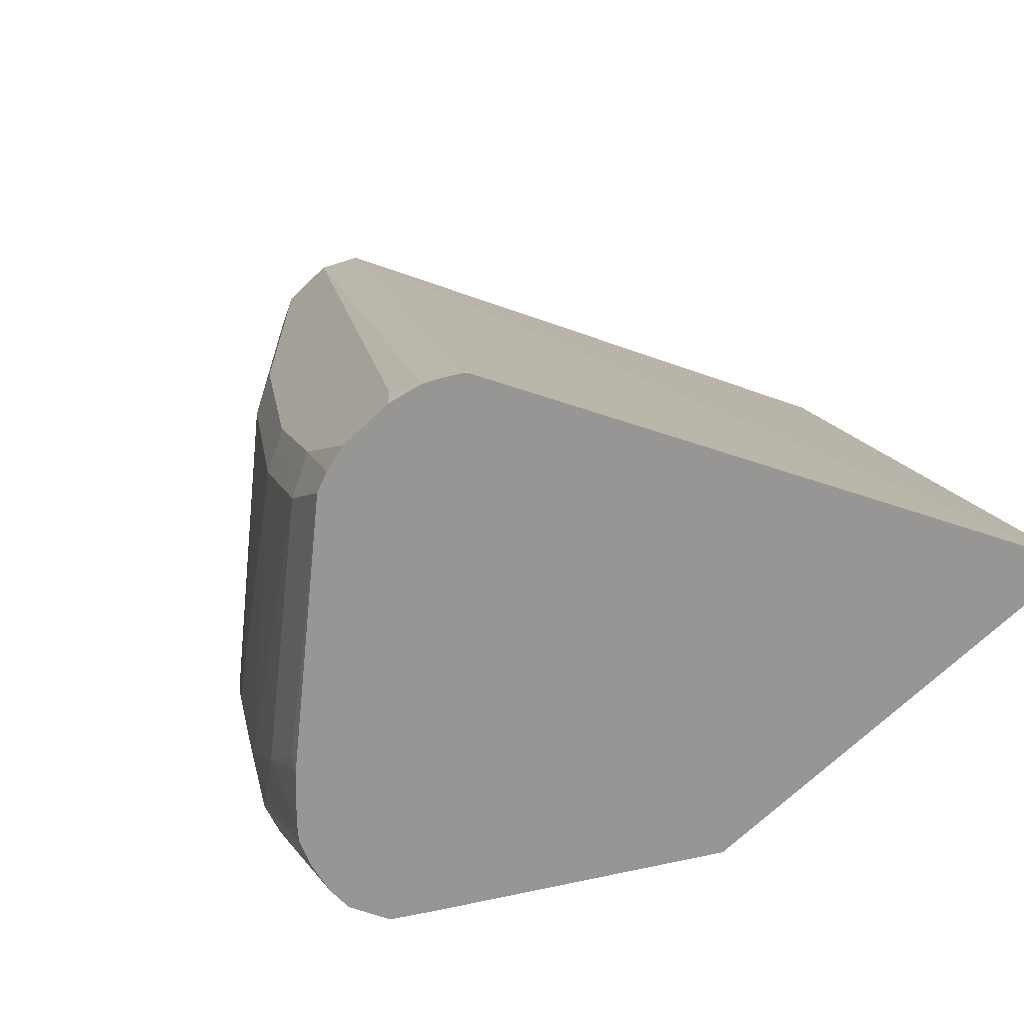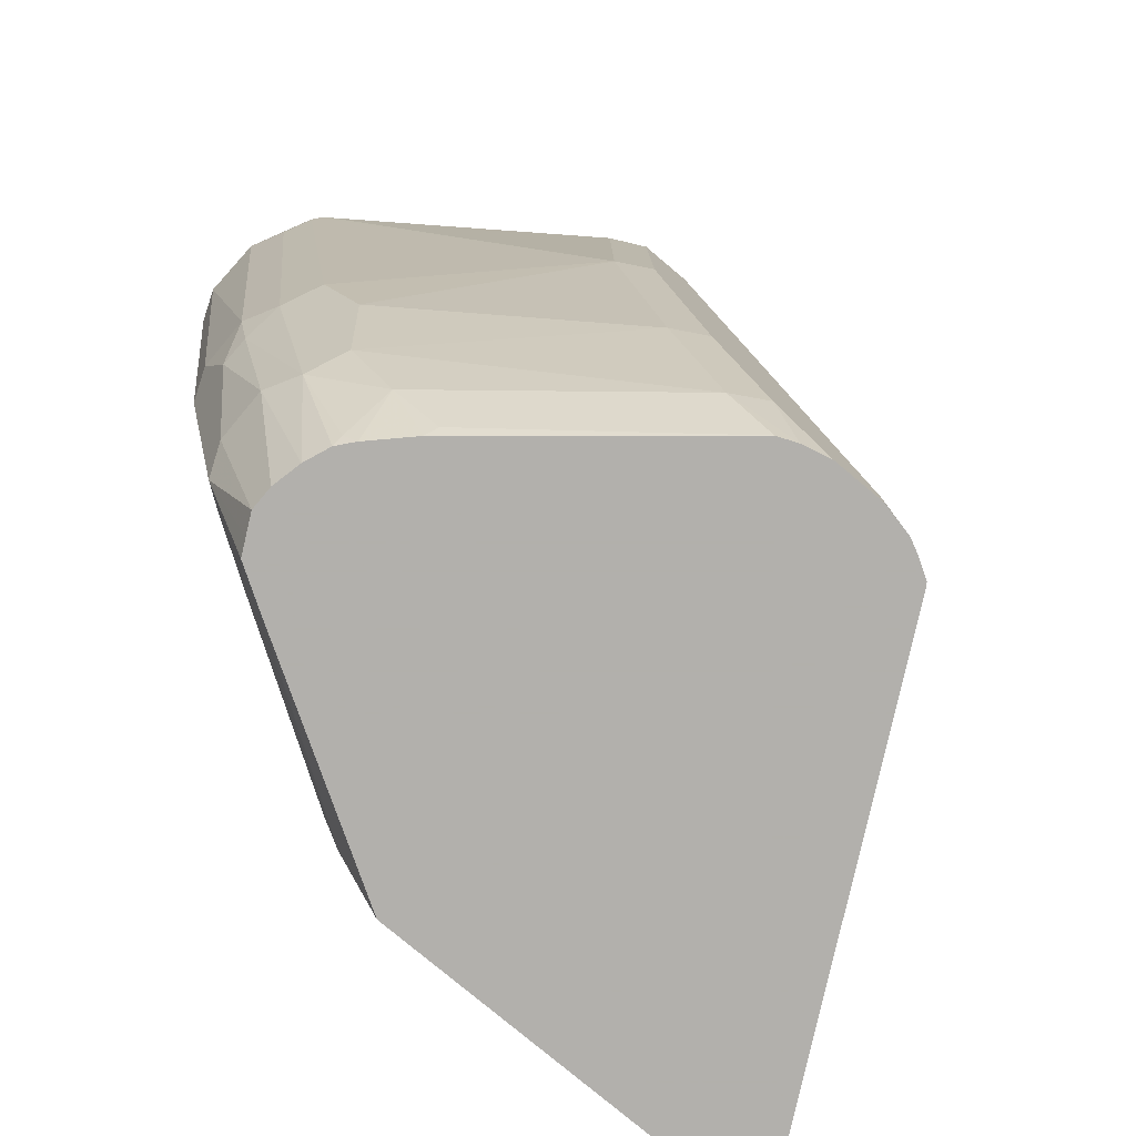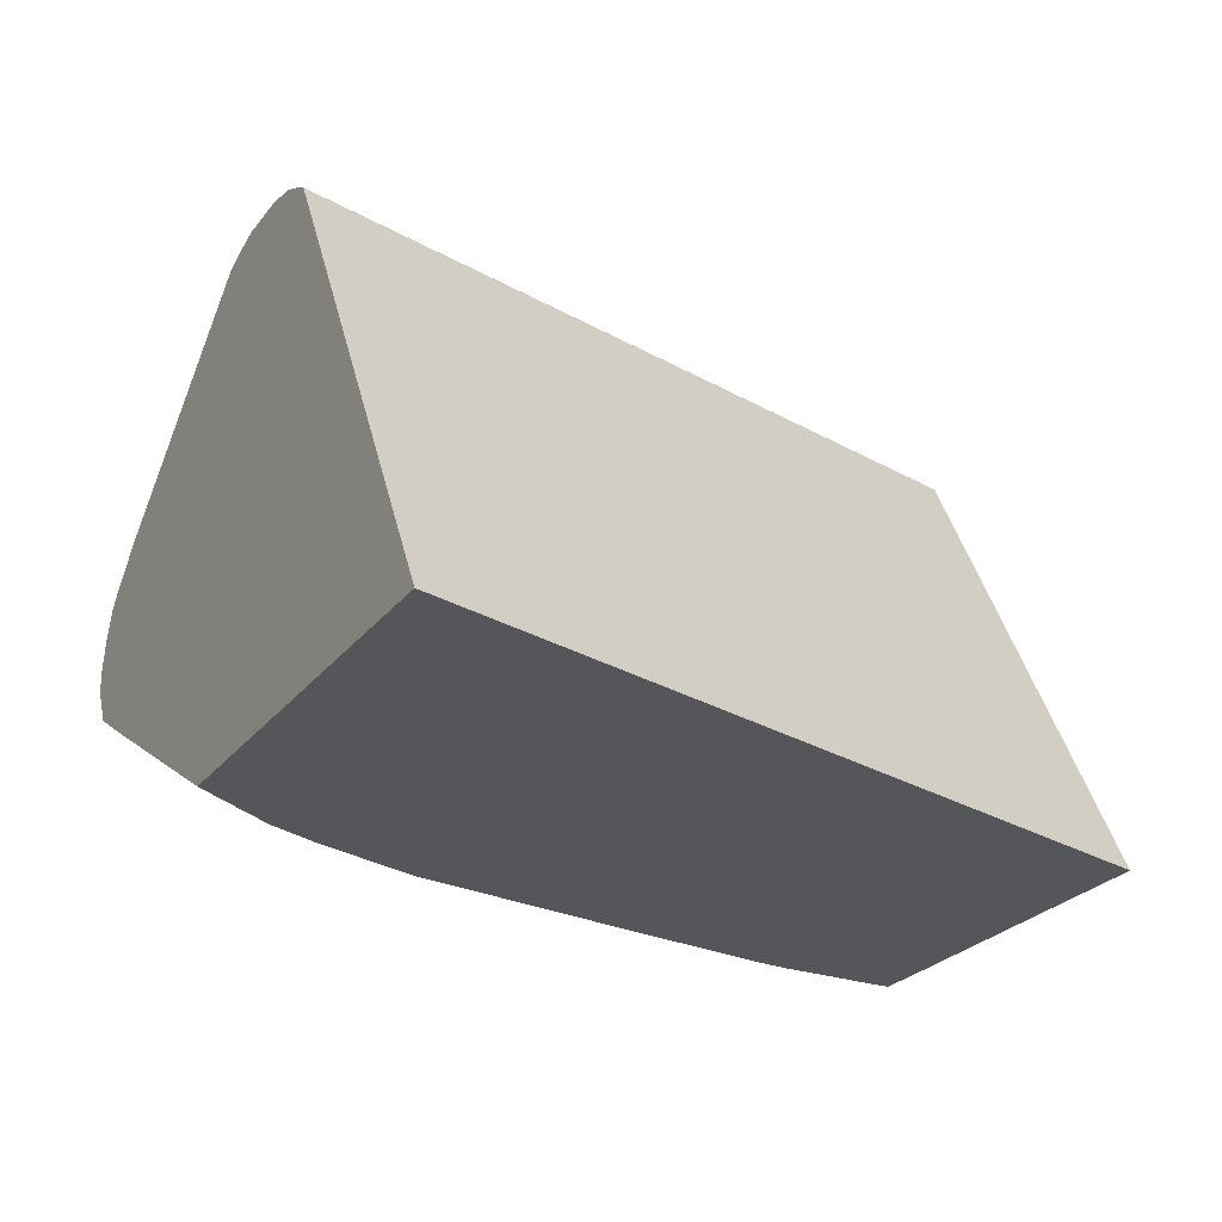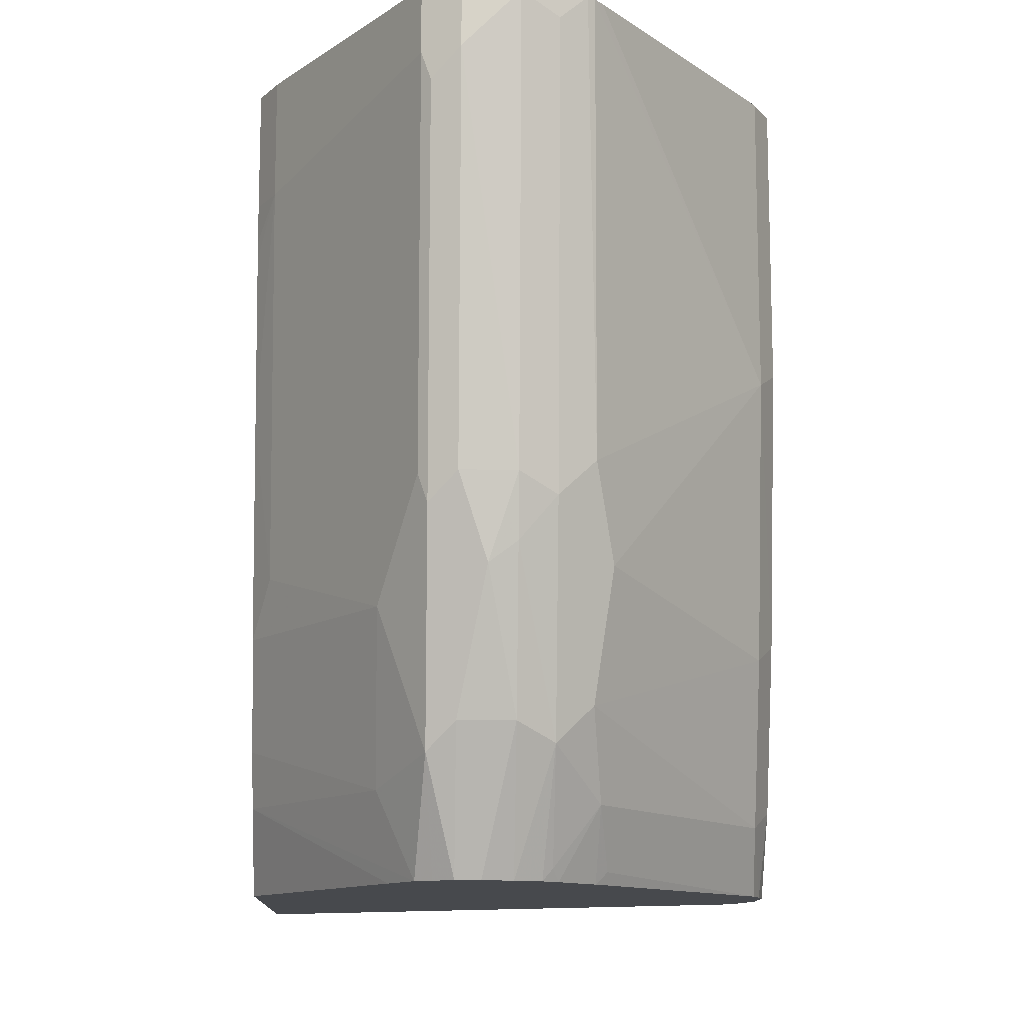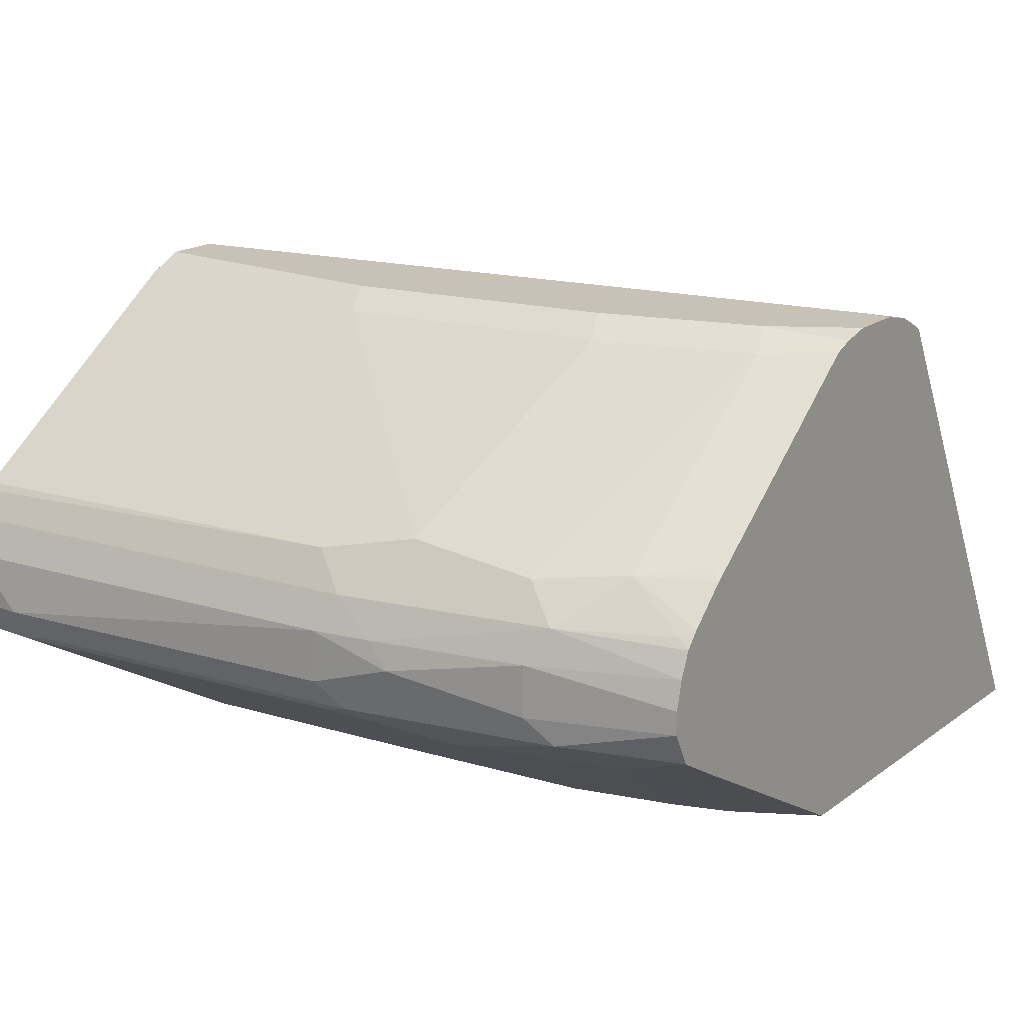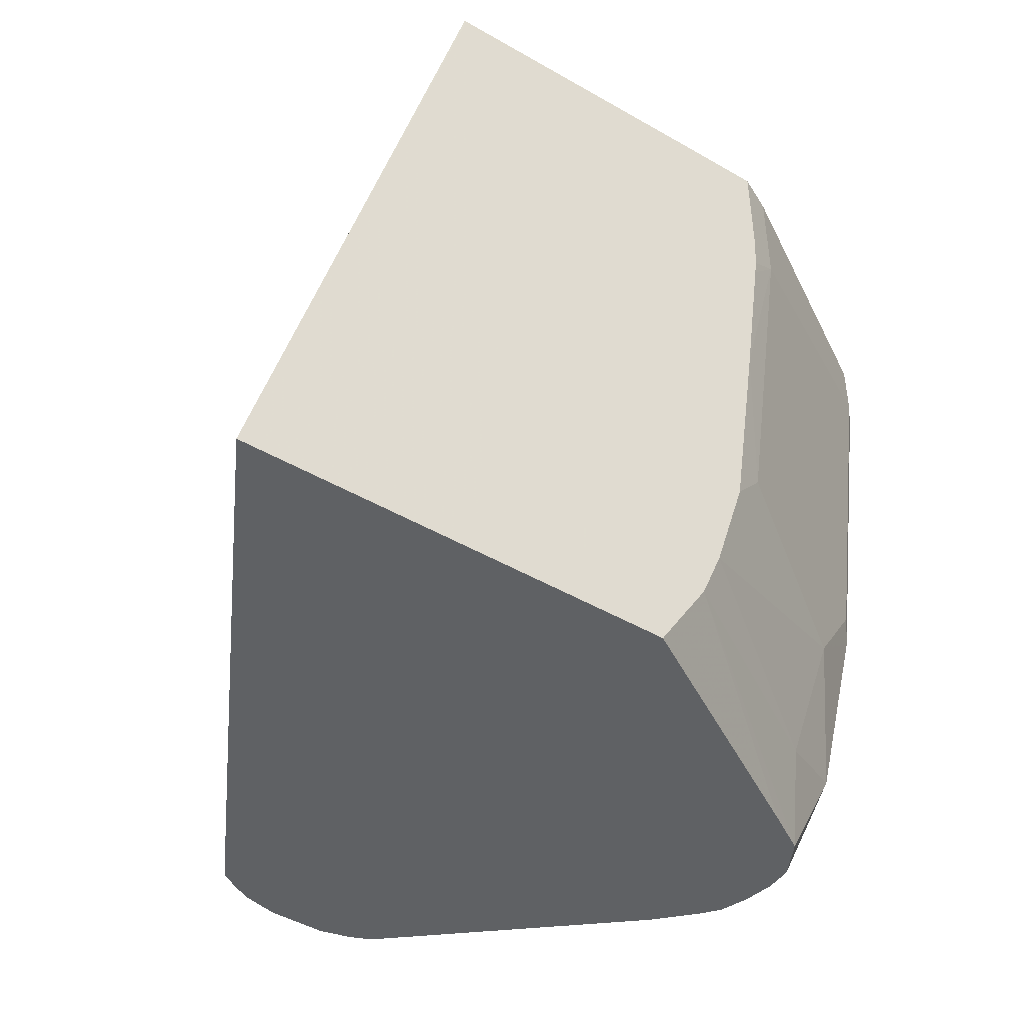
<metadata>
{"format":"obj","ext":"obj","renderer":"f3d","projection":"perspective","resolution":1024,"background":"white","views":[{"elev":-67.8,"azim":-135.9,"up":"+Z"},{"elev":-78.6,"azim":140.0,"up":"+Z"},{"elev":-26.0,"azim":-119.0,"up":"+Y"},{"elev":-12.1,"azim":87.7,"up":"+Z"},{"elev":19.0,"azim":127.1,"up":"+Y"},{"elev":-46.5,"azim":-33.4,"up":"+Z"}]}
</metadata>
<code>
v 0.4434 0.5982 -0.2396
v 0.5136 0.7319 -0.2396
v 0.5706 0.5982 -0.2396
v 0.5048 0.5982 -2.025e-05
v 0.5048 0.5982 0.002539
v 0.5818 0.7519 0.002539
v 0.5228 0.7492 -0.2387
v 0.5222 0.7484 -0.2396
v 0.5858 0.5982 -0.214
v 0.6412 0.6403 -0.2396
v 0.6021 0.5982 0.002539
v 0.5835 0.7528 0.002539
v 0.5283 0.7527 -0.2396
v 0.523 0.7496 -0.2396
v 0.5923 0.5982 -0.1976
v 0.6531 0.6476 -0.2396
v 0.6476 0.6367 -0.214
v 0.6202 0.5982 -2.025e-05
v 0.6202 0.5983 0.002539
v 0.5332 0.7552 -0.2396
v 0.5928 0.7574 0.002539
v 0.6641 0.6367 -0.1646
v 0.6023 0.5982 -0.1646
v 0.6556 0.6526 -0.2396
v 0.671 0.6504 -0.2058
v 0.6202 0.5982 -0.03294
v 0.6312 0.6037 0.002539
v 0.5434 0.7574 -0.2305
v 0.5434 0.7574 -0.2396
v 0.6092 0.7574 0.002539
v 0.6874 0.6504 -0.14
v 0.6861 0.6476 -0.1317
v 0.6147 0.6037 -0.1482
v 0.6119 0.5982 -0.09882
v 0.6586 0.6586 -0.2396
v 0.6751 0.6586 -0.1976
v 0.6874 0.6669 -0.1564
v 0.6194 0.5982 -0.044
v 0.6312 0.6037 -0.03294
v 0.7025 0.6476 0.002539
v 0.5598 0.7574 -0.2396
v 0.6092 0.7574 -0.08235
v 0.6202 0.7519 0.002539
v 0.6915 0.6586 -0.1317
v 0.7039 0.6504 -0.02471
v 0.7025 0.6476 -0.01647
v 0.6188 0.5982 -0.04941
v 0.6586 0.6661 -0.2396
v 0.6751 0.6751 -0.1976
v 0.6874 0.6751 -0.1502
v 0.6915 0.6751 -0.1317
v 0.708 0.6586 0.002539
v 0.5763 0.7574 -0.214
v 0.5683 0.7553 -0.2396
v 0.5928 0.7574 -0.1646
v 0.6202 0.7519 -0.08782
v 0.6941 0.6985 0.002539
v 0.708 0.6586 -0.01647
v 0.6566 0.6751 -0.2396
v 0.6696 0.6861 -0.2031
v 0.6861 0.6861 -0.1372
v 0.708 0.6751 -2.025e-05
v 0.7075 0.6746 0.002539
v 0.5873 0.7519 -0.2195
v 0.5744 0.7528 -0.2396
v 0.6037 0.7519 -0.1701
v 0.6968 0.6962 0.002539
v 0.6806 0.697 -0.1262
v 0.6696 0.7025 -0.1537
v 0.6535 0.6831 -0.2396
v 0.6531 0.6861 -0.236
v 0.6504 0.6998 -0.2182
v 0.6641 0.697 -0.1921
v 0.6985 0.6941 0.002539
v 0.7025 0.6861 -0.005494
v 0.6367 0.7025 -0.236
v 0.6384 0.699 -0.2396
v 0.6496 0.6878 -0.2396
f 37 51 44
f 37 50 51
f 48 59 49
f 35 49 36
f 37 49 50
f 49 59 60
f 36 49 37
f 38 47 39
f 44 51 58
f 40 45 52
f 41 53 54
f 42 56 55
f 43 57 56
f 45 58 52
f 35 48 49
f 40 46 45
f 34 39 47
f 25 37 31
f 32 39 33
f 23 33 34
f 49 60 50
f 24 35 25
f 25 36 37
f 25 35 36
f 26 38 39
f 27 39 46
f 27 46 40
f 30 43 56
f 30 56 42
f 31 37 44
f 31 44 58
f 31 58 45
f 31 45 46
f 31 46 32
f 33 39 34
f 50 60 61
f 67 74 68
f 51 62 58
f 61 74 75
f 61 75 62
f 62 75 74
f 62 74 63
f 64 66 73
f 64 73 72
f 64 72 76
f 64 76 65
f 65 76 77
f 66 69 73
f 70 78 71
f 71 78 72
f 72 78 77
f 72 77 76
f 22 33 23
f 61 68 74
f 60 68 61
f 60 69 68
f 60 73 69
f 51 61 62
f 52 58 62
f 52 62 63
f 53 64 54
f 53 55 64
f 54 64 65
f 55 56 66
f 50 61 51
f 55 66 64
f 56 67 68
f 56 68 69
f 56 69 66
f 59 70 60
f 60 70 71
f 60 71 72
f 60 72 73
f 56 57 67
f 22 32 33
f 32 46 39
f 22 25 31
f 1 15 23
f 1 23 34
f 1 34 47
f 1 47 38
f 1 38 26
f 1 26 18
f 1 18 11
f 1 11 4
f 1 4 5
f 1 5 6
f 1 6 7
f 1 7 2
f 2 7 8
f 3 10 9
f 4 11 5
f 1 9 15
f 1 3 9
f 1 10 3
f 1 24 16
f 22 31 32
f 1 2 8
f 1 8 14
f 1 14 13
f 1 13 20
f 1 20 29
f 1 29 41
f 5 11 19
f 1 41 54
f 1 65 77
f 1 77 78
f 1 78 70
f 1 70 59
f 1 59 48
f 1 48 35
f 1 35 24
f 1 54 65
f 5 19 27
f 1 16 10
f 5 40 52
f 15 22 23
f 16 24 25
f 16 25 17
f 17 25 22
f 18 26 39
f 18 27 19
f 20 28 29
f 20 21 28
f 21 30 42
f 21 42 55
f 21 55 53
f 21 53 41
f 21 41 29
f 5 27 40
f 21 29 28
f 15 17 22
f 12 21 20
f 18 39 27
f 5 43 30
f 12 20 13
f 5 74 67
f 5 67 57
f 5 57 43
f 5 30 21
f 5 21 12
f 5 63 74
f 6 12 13
f 5 12 6
f 6 13 14
f 6 14 7
f 7 14 8
f 9 10 16
f 9 16 17
f 9 17 15
f 11 18 19
f 5 52 63

</code>
